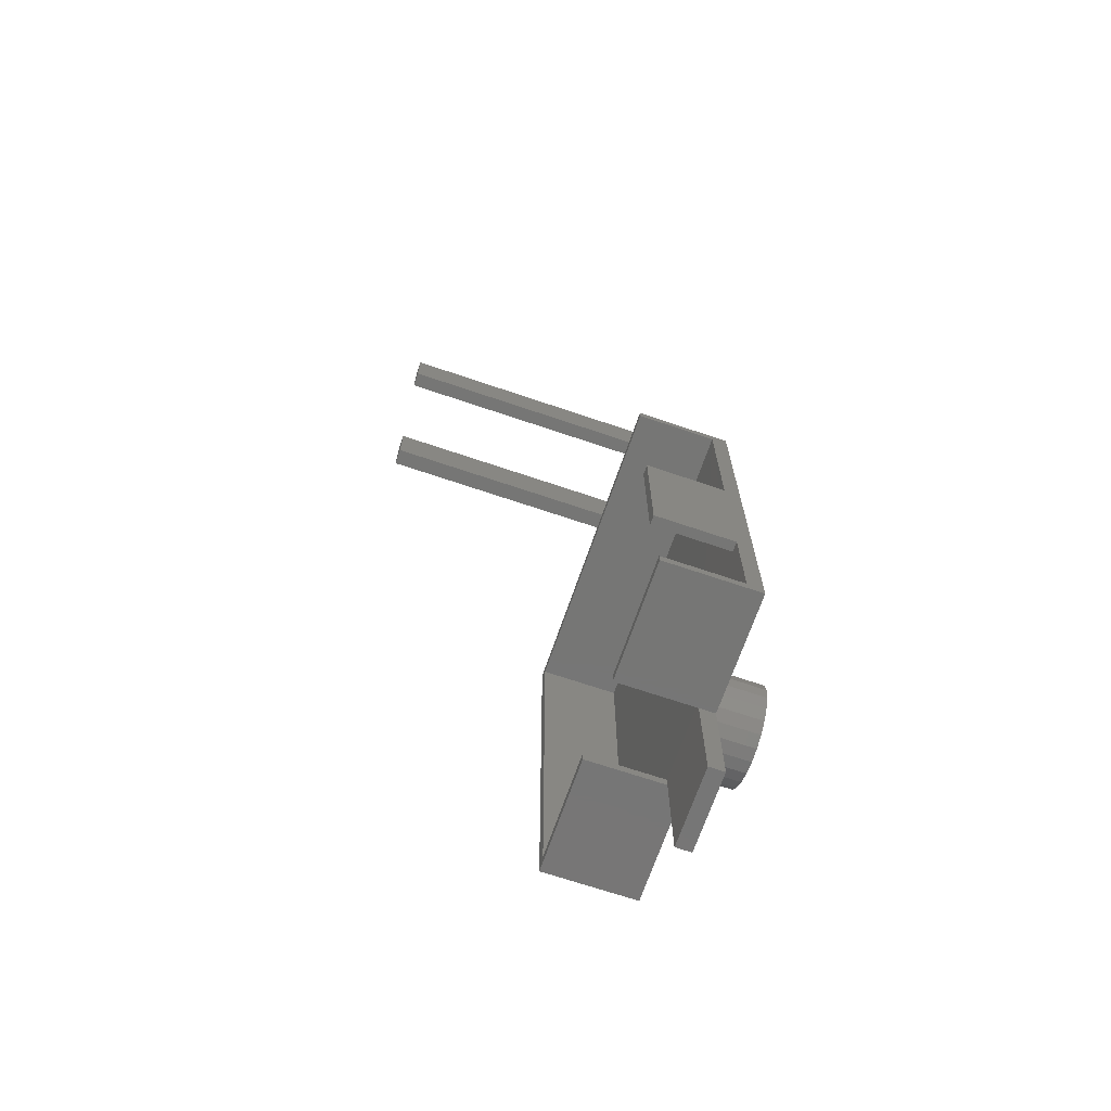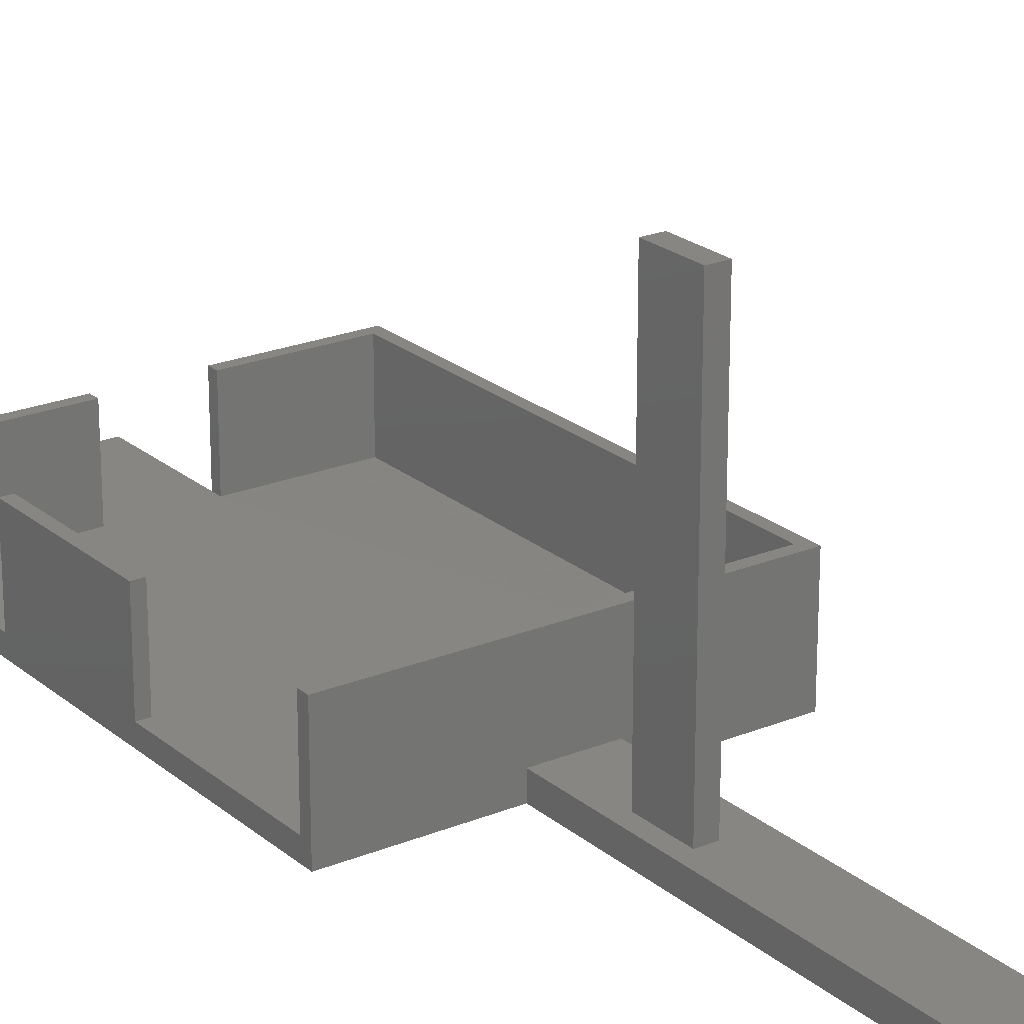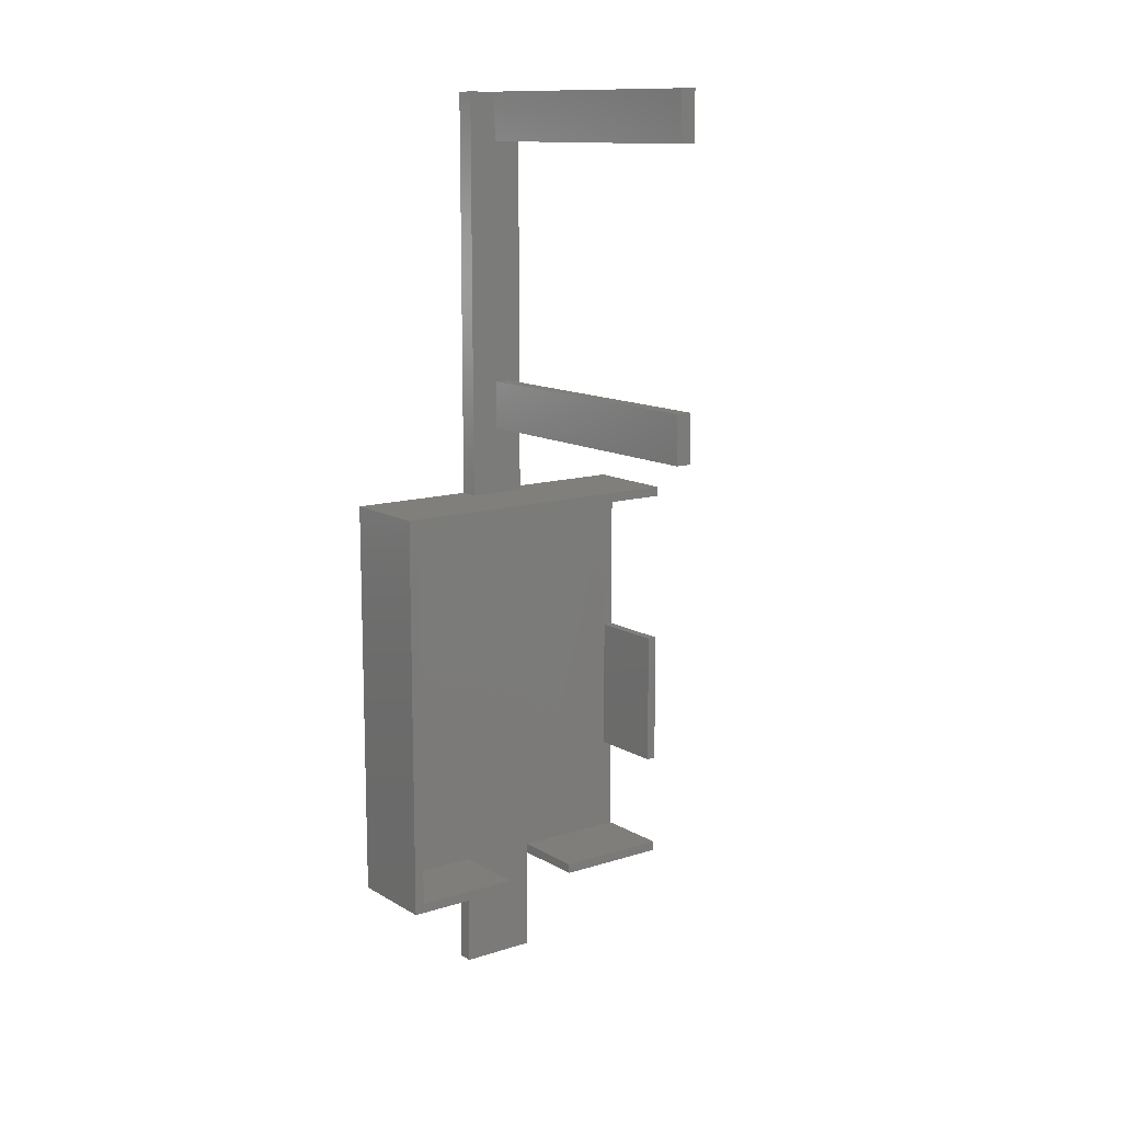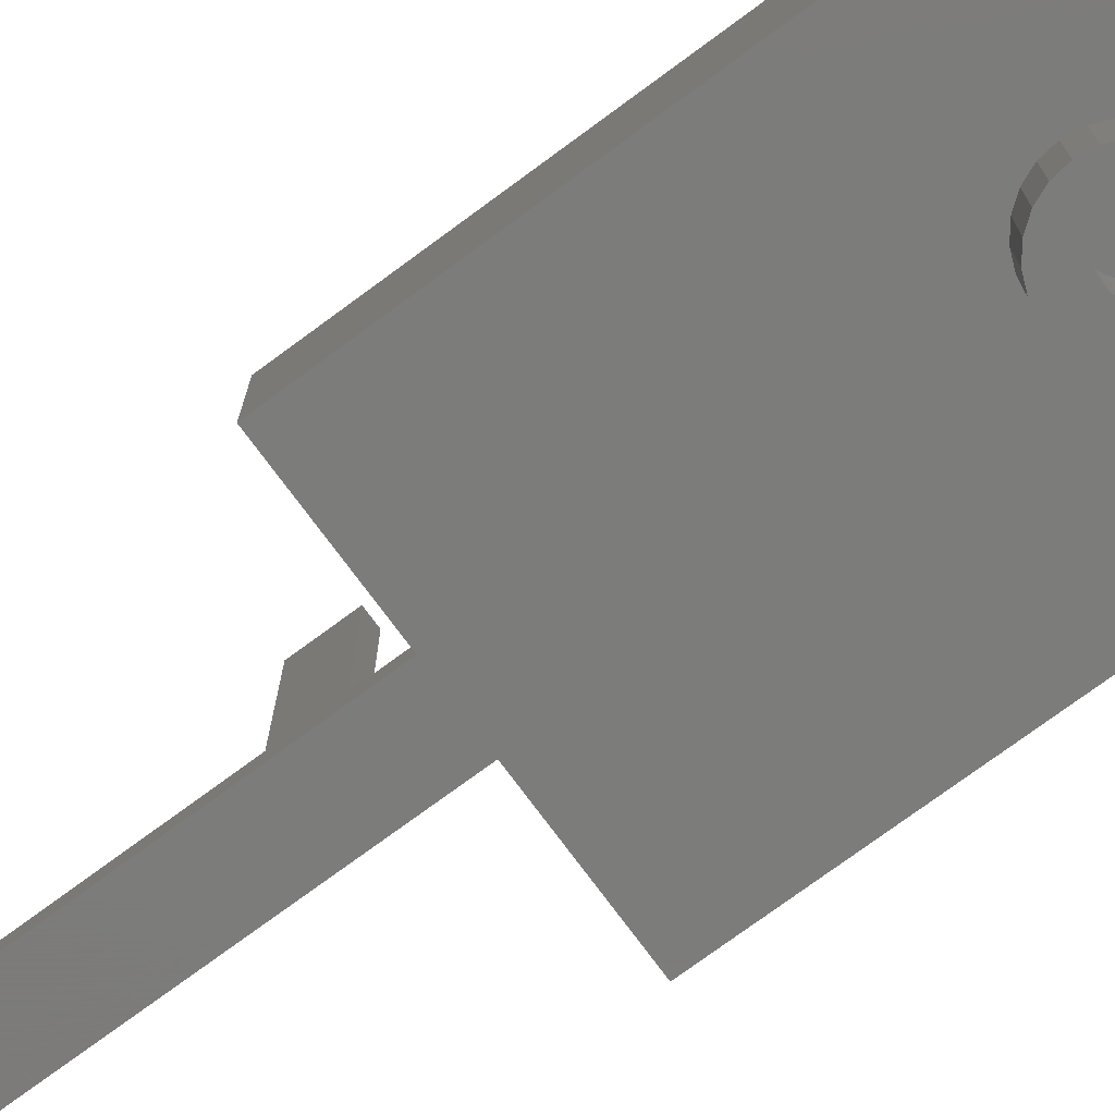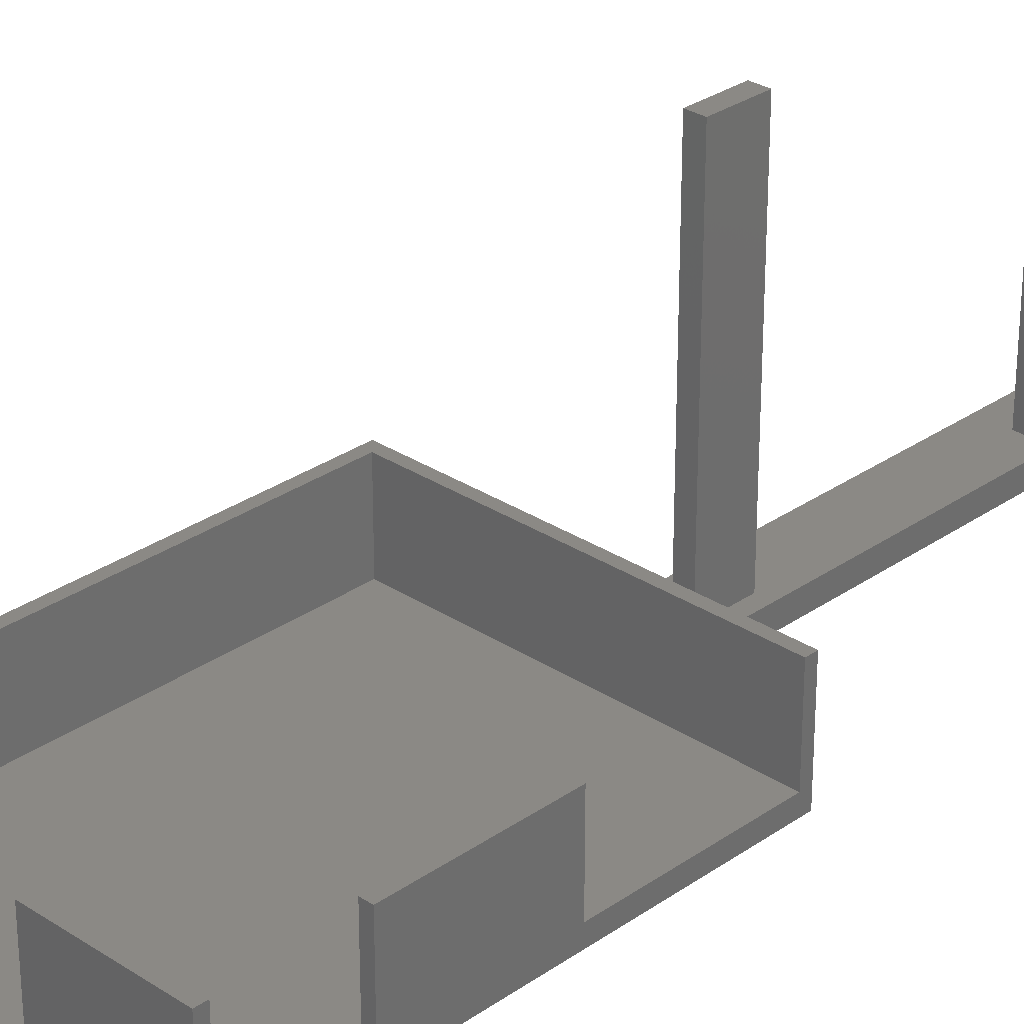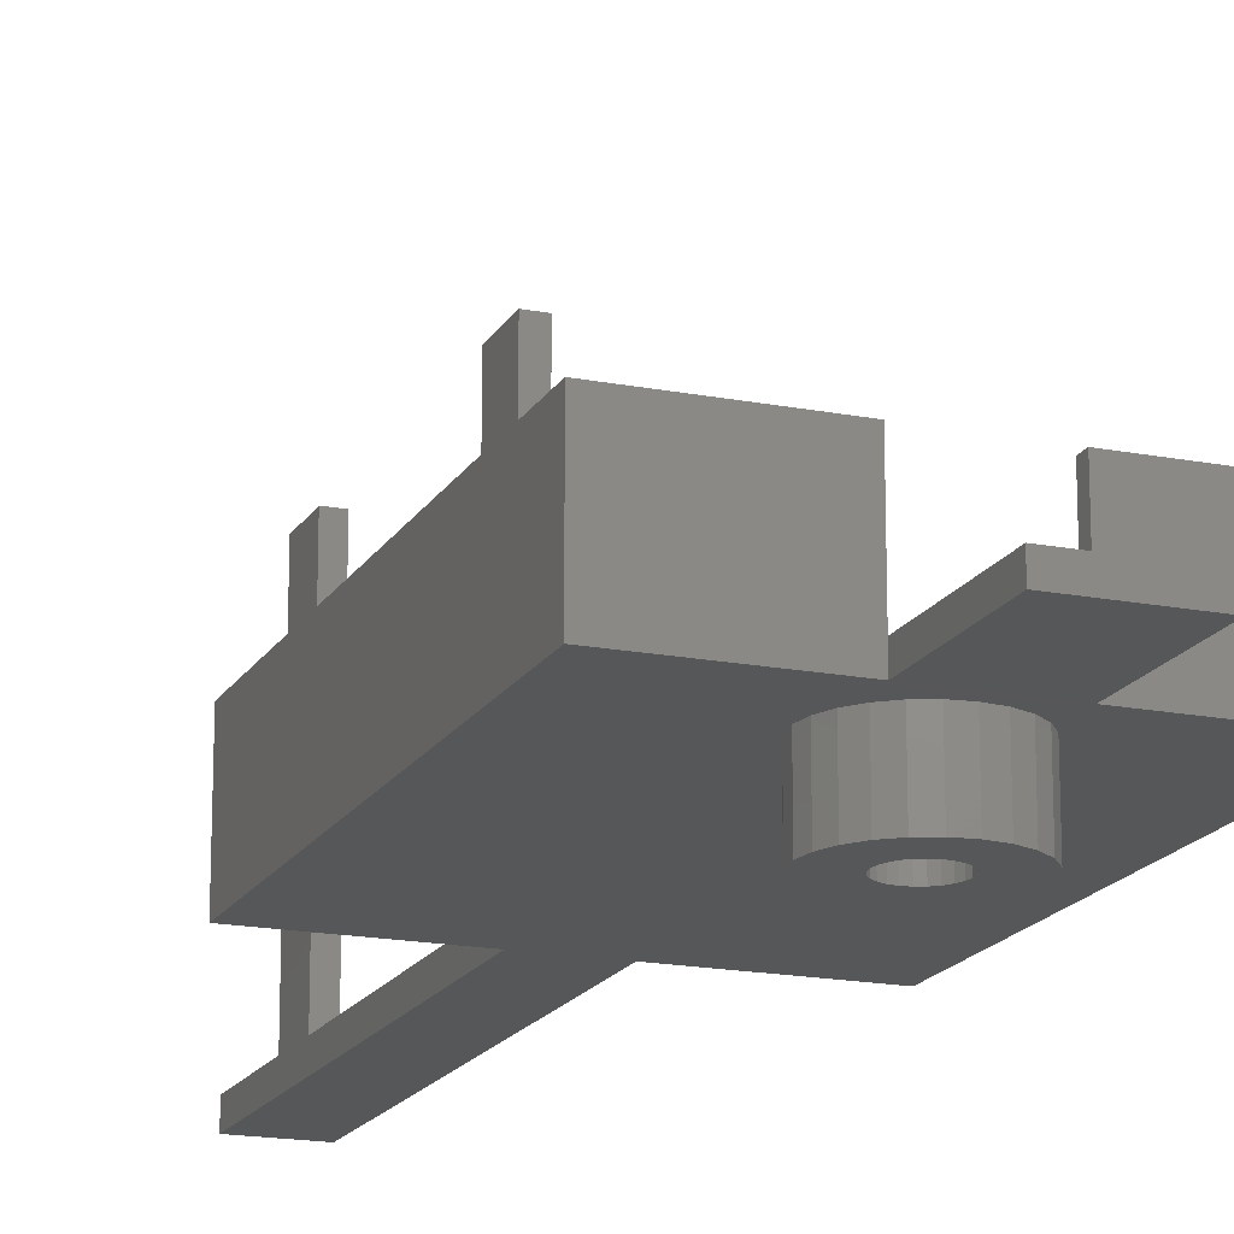
<metadata>
{"format":"stl","ext":"stl","renderer":"f3d","projection":"perspective","resolution":1024,"background":"white","views":[{"elev":-68.6,"azim":71.2,"up":"+Y"},{"elev":22.4,"azim":144.6,"up":"+Z"},{"elev":12.5,"azim":-36.6,"up":"+Y"},{"elev":-75.2,"azim":-53.6,"up":"+Z"},{"elev":29.2,"azim":44.1,"up":"+Z"},{"elev":-17.5,"azim":-21.1,"up":"+Z"}]}
</metadata>
<code>
# stl→obj: 158 verts, 312 faces
v 25.4 -13.97 2.057
v 15.24 0 2.057
v 15.24 -13.97 2.057
v 15.24 1.27 2.057
v 40.64 1.27 2.032
v 39.37 13.97 2.032
v 25.4 1.27 2.057
v 40.64 13.97 2.032
v 1.27 52.07 2.032
v 1.27 1.27 2.032
v 40.64 52.07 2.032
v 25.4 0 2.057
v 39.37 31.75 2.032
v 40.64 31.75 2.032
v 19.05 5.674 0
v 19.66 5.421 -6.35
v 19.05 5.674 -6.35
v 19.66 5.421 0
v 20.98 10.33 0
v 20.32 10.41 -6.35
v 20.98 10.33 -6.35
v 20.32 10.41 0
v 40.64 0 0
v 40.64 0 12.19
v 40.64 53.34 0
v 40.64 13.97 12.19
v 40.64 52.07 12.19
v 40.64 53.34 12.19
v 40.64 31.75 12.19
v 40.64 1.27 12.19
v 21.59 10.07 0
v 21.59 10.07 -6.35
v 22.52 9.144 0
v 22.12 9.67 -6.35
v 22.52 9.144 -6.35
v 22.12 9.67 0
v 18.68 14.01 0
v 20.32 14.22 -6.35
v 18.68 14.01 -6.35
v 20.32 14.22 0
v 17.87 8.531 -6.35
v 17.78 7.874 0
v 17.78 7.874 -6.35
v 17.87 8.531 0
v 22.35 106.7 2.54
v 22.35 100.3 40.64
v 22.35 100.3 2.54
v 22.35 106.7 40.64
v 17.87 7.217 0
v 18.12 9.144 0
v 18.12 6.604 0
v 18.52 6.078 0
v 18.52 9.67 0
v 19.05 10.07 0
v 19.66 10.33 0
v 20.32 5.334 0
v 20.98 5.421 0
v 21.59 5.674 0
v 22.12 6.078 0
v 22.52 6.604 0
v 22.77 8.531 0
v 22.77 7.217 0
v 22.86 7.874 0
v 39.37 31.75 12.19
v 20.32 106.7 40.64
v 20.32 100.3 2.54
v 20.32 100.3 40.64
v 20.32 106.7 2.54
v 18.52 6.078 -6.35
v 18.12 6.604 -6.35
v 22.52 6.604 -6.35
v 22.77 7.217 -6.35
v 25.82 11.05 -6.35
v 26.45 9.518 0
v 26.45 9.518 -6.35
v 25.82 11.05 0
v 23.5 2.375 0
v 21.96 1.74 -6.35
v 23.5 2.375 -6.35
v 21.96 1.74 0
v 20.32 1.524 -6.35
v 20.32 1.524 0
v 25.4 0 0.0127
v 25.4 0 12.19
v 39.37 13.97 12.19
v 18.68 1.74 0
v 17.14 2.375 -6.35
v 18.68 1.74 -6.35
v 17.14 2.375 0
v 22.35 62.23 40.64
v 20.32 62.23 2.54
v 22.35 62.23 2.54
v 20.32 62.23 40.64
v 22.12 6.078 -6.35
v 21.59 5.674 -6.35
v 14.19 9.518 0
v 13.97 7.874 -6.35
v 13.97 7.874 0
v 14.19 9.518 -6.35
v 1.27 1.27 12.19
v 1.27 52.07 12.19
v 26.67 7.874 0
v 26.67 7.874 -6.35
v 24.81 3.384 0
v 24.81 3.384 -6.35
v 23.5 13.37 0
v 24.81 12.36 -6.35
v 23.5 13.37 -6.35
v 24.81 12.36 0
v 20.32 68.58 40.64
v 20.32 68.58 2.54
v 22.86 7.874 -6.35
v 22.77 8.531 -6.35
v 24.13 106.7 0
v 24.13 53.34 2.54
v 24.13 53.34 0
v 24.13 106.7 2.54
v 22.35 68.58 40.64
v 18.52 9.67 -6.35
v 18.12 9.144 -6.35
v 25.82 4.699 -6.35
v 25.82 4.699 0
v 26.45 6.23 0
v 26.45 6.23 -6.35
v 16.51 106.7 2.54
v 16.51 53.34 0
v 16.51 53.34 2.54
v 16.51 106.7 0
v 20.98 5.421 -6.35
v 14.19 6.23 0
v 14.82 4.699 -6.35
v 14.82 4.699 0
v 14.19 6.23 -6.35
v 15.83 3.384 -6.35
v 15.83 3.384 0
v 21.96 14.01 0
v 21.96 14.01 -6.35
v 22.35 68.58 2.54
v 0 53.34 12.19
v 0 53.34 0
v 15.83 12.36 0
v 17.14 13.37 -6.35
v 15.83 12.36 -6.35
v 17.14 13.37 0
v 25.4 1.27 12.19
v 0 0 0
v 15.24 0 0.0127
v 14.82 11.05 0
v 14.82 11.05 -6.35
v 17.87 7.217 -6.35
v 20.32 5.334 -6.35
v 19.05 10.07 -6.35
v 19.66 10.33 -6.35
v 0 0 12.19
v 15.24 -13.97 0.0254
v 15.24 1.27 12.19
v 15.24 0 12.19
v 25.4 -13.97 0.0254
f 1 2 3
f 2 1 4
f 5 6 7
f 6 5 8
f 4 9 10
f 9 4 11
f 11 4 7
f 7 4 1
f 7 1 12
f 11 7 13
f 13 7 6
f 11 13 14
f 15 16 17
f 16 15 18
f 19 20 21
f 20 19 22
f 23 5 24
f 5 23 25
f 5 25 8
f 8 25 14
f 8 14 26
f 14 25 11
f 11 25 27
f 27 25 28
f 29 26 14
f 30 24 5
f 31 21 32
f 21 31 19
f 33 34 35
f 34 33 36
f 37 38 39
f 38 37 40
f 41 42 43
f 42 41 44
f 45 46 47
f 46 45 48
f 44 49 42
f 49 44 50
f 49 50 51
f 51 50 52
f 52 50 53
f 52 53 54
f 52 54 15
f 15 54 55
f 15 55 18
f 18 55 22
f 18 22 56
f 56 22 57
f 57 22 19
f 57 19 58
f 58 19 31
f 58 31 59
f 59 31 36
f 59 36 33
f 59 33 60
f 60 33 61
f 60 61 62
f 62 61 63
f 64 14 13
f 14 64 29
f 65 66 67
f 66 65 68
f 36 32 34
f 32 36 31
f 69 51 52
f 51 69 70
f 62 71 60
f 71 62 72
f 73 74 75
f 74 73 76
f 77 78 79
f 78 77 80
f 46 66 47
f 66 46 67
f 80 81 78
f 81 80 82
f 24 83 23
f 83 24 12
f 12 24 84
f 26 64 85
f 64 26 29
f 86 87 88
f 87 86 89
f 90 91 92
f 91 90 93
f 58 94 95
f 94 58 59
f 26 6 8
f 6 26 85
f 96 97 98
f 97 96 99
f 9 100 10
f 100 9 101
f 59 71 94
f 71 59 60
f 75 102 103
f 102 75 74
f 104 79 105
f 79 104 77
f 106 107 108
f 107 106 109
f 110 91 93
f 91 110 111
f 61 112 63
f 112 61 113
f 64 6 85
f 6 64 13
f 114 115 116
f 115 114 117
f 90 110 93
f 110 90 118
f 119 50 120
f 50 119 53
f 121 104 105
f 104 121 122
f 103 123 124
f 123 103 102
f 125 126 127
f 126 125 128
f 57 95 129
f 95 57 58
f 130 131 132
f 131 130 133
f 89 134 87
f 134 89 135
f 136 108 137
f 108 136 106
f 127 91 125
f 91 127 115
f 91 115 92
f 92 115 138
f 138 115 47
f 47 115 45
f 45 115 117
f 138 66 111
f 66 138 47
f 91 68 125
f 68 91 111
f 68 111 66
f 139 126 140
f 126 139 127
f 127 139 115
f 115 25 116
f 25 115 28
f 28 115 139
f 141 142 143
f 142 141 144
f 7 30 5
f 30 7 145
f 40 137 38
f 137 40 136
f 98 133 130
f 133 98 97
f 52 17 69
f 17 52 15
f 114 126 128
f 126 114 144
f 144 114 37
f 37 114 40
f 40 114 136
f 136 114 106
f 106 114 116
f 106 116 109
f 109 116 25
f 109 25 76
f 76 25 74
f 74 25 102
f 146 130 147
f 130 146 98
f 147 130 132
f 147 132 135
f 147 135 89
f 147 89 86
f 147 86 83
f 83 86 82
f 83 82 80
f 83 80 77
f 83 77 104
f 83 104 122
f 83 122 23
f 23 122 123
f 23 123 102
f 23 102 25
f 126 146 140
f 146 126 98
f 98 126 96
f 96 126 148
f 148 126 141
f 141 126 144
f 141 149 148
f 149 141 143
f 150 51 70
f 51 150 49
f 46 65 67
f 65 46 48
f 148 99 96
f 99 148 149
f 107 76 73
f 76 107 109
f 11 101 9
f 101 11 27
f 56 129 151
f 129 56 57
f 55 152 153
f 152 55 54
f 144 39 142
f 39 144 37
f 82 88 81
f 88 82 86
f 18 151 16
f 151 18 56
f 61 35 113
f 35 61 33
f 22 153 20
f 153 22 55
f 120 44 41
f 44 120 50
f 63 72 62
f 72 63 112
f 139 146 154
f 146 139 140
f 65 45 68
f 45 65 48
f 125 114 128
f 114 125 117
f 117 125 68
f 117 68 45
f 110 138 111
f 138 110 118
f 2 155 3
f 155 2 147
f 138 90 92
f 90 138 118
f 54 119 152
f 119 54 53
f 43 49 150
f 49 43 42
f 124 122 121
f 122 124 123
f 135 131 134
f 131 135 132
f 142 41 43
f 41 142 39
f 41 39 120
f 120 39 119
f 119 39 152
f 152 39 38
f 152 38 153
f 153 38 20
f 20 38 137
f 20 137 21
f 21 137 32
f 32 137 34
f 34 137 108
f 34 108 35
f 35 108 113
f 113 108 112
f 112 108 79
f 79 108 105
f 105 108 107
f 105 107 121
f 121 107 73
f 121 73 75
f 121 75 124
f 124 75 103
f 99 133 97
f 133 99 149
f 133 149 131
f 131 149 134
f 134 149 143
f 134 143 142
f 134 142 87
f 87 142 43
f 87 43 150
f 87 150 88
f 88 150 70
f 88 70 69
f 88 69 17
f 88 17 81
f 81 17 16
f 81 16 151
f 81 151 129
f 81 129 78
f 78 129 95
f 78 95 94
f 78 94 79
f 79 94 71
f 79 71 72
f 79 72 112
f 100 4 10
f 4 100 156
f 147 154 146
f 154 147 2
f 154 2 157
f 145 12 84
f 12 145 7
f 83 1 158
f 1 83 12
f 154 100 139
f 100 154 157
f 100 157 156
f 139 101 28
f 101 139 100
f 28 101 27
f 4 157 2
f 157 4 156
f 24 145 84
f 145 24 30
f 83 155 147
f 155 83 158
f 1 155 158
f 155 1 3

</code>
